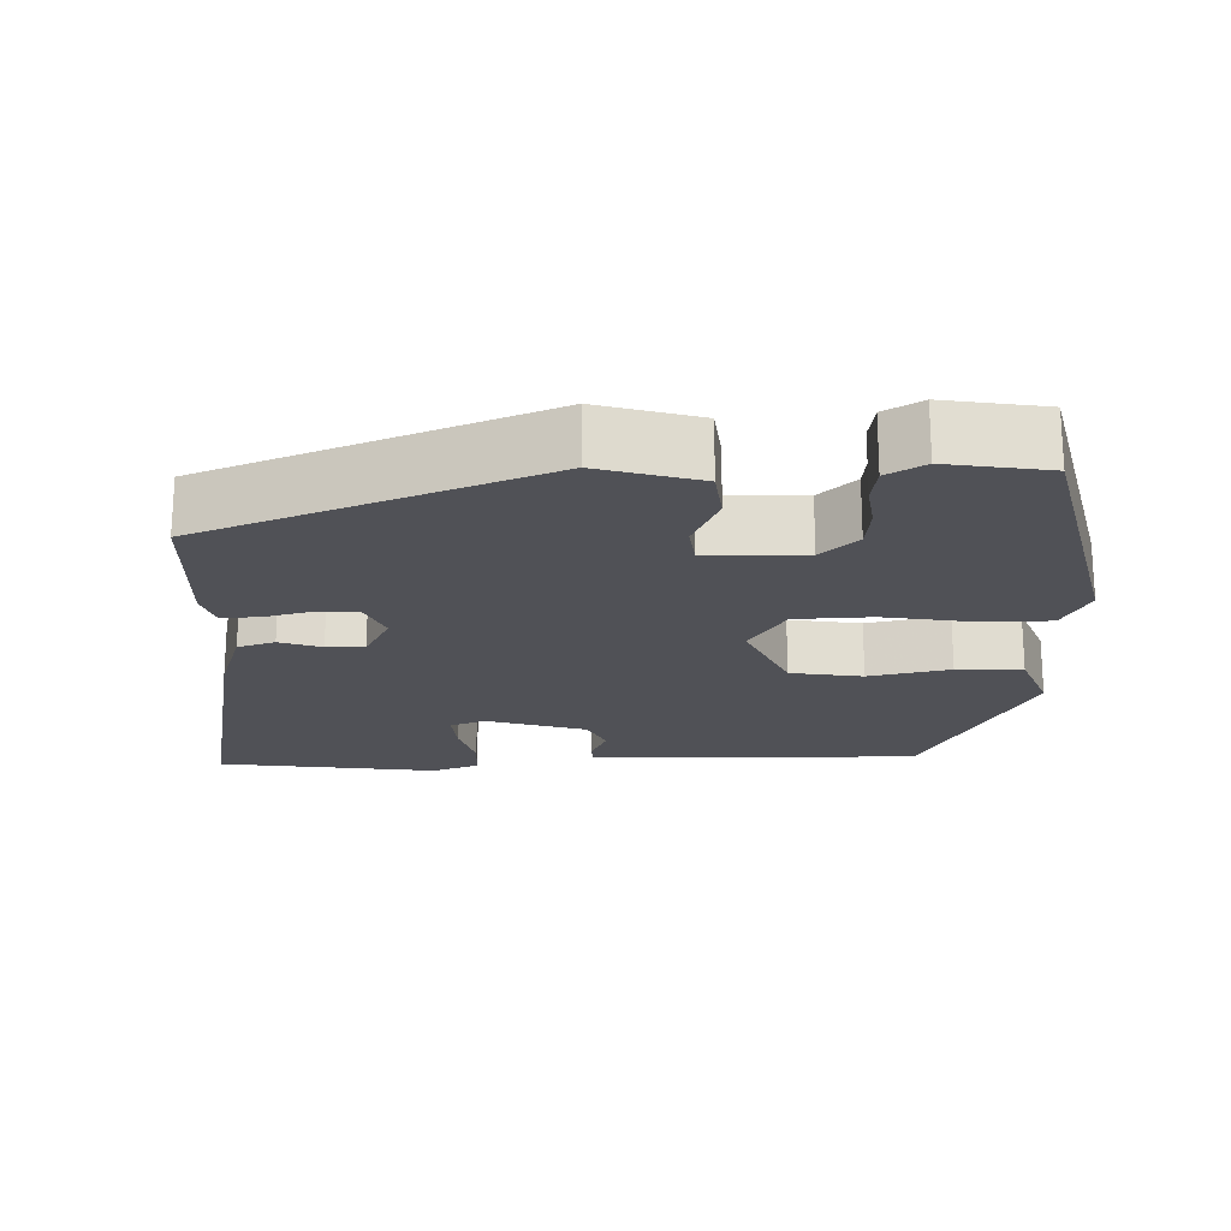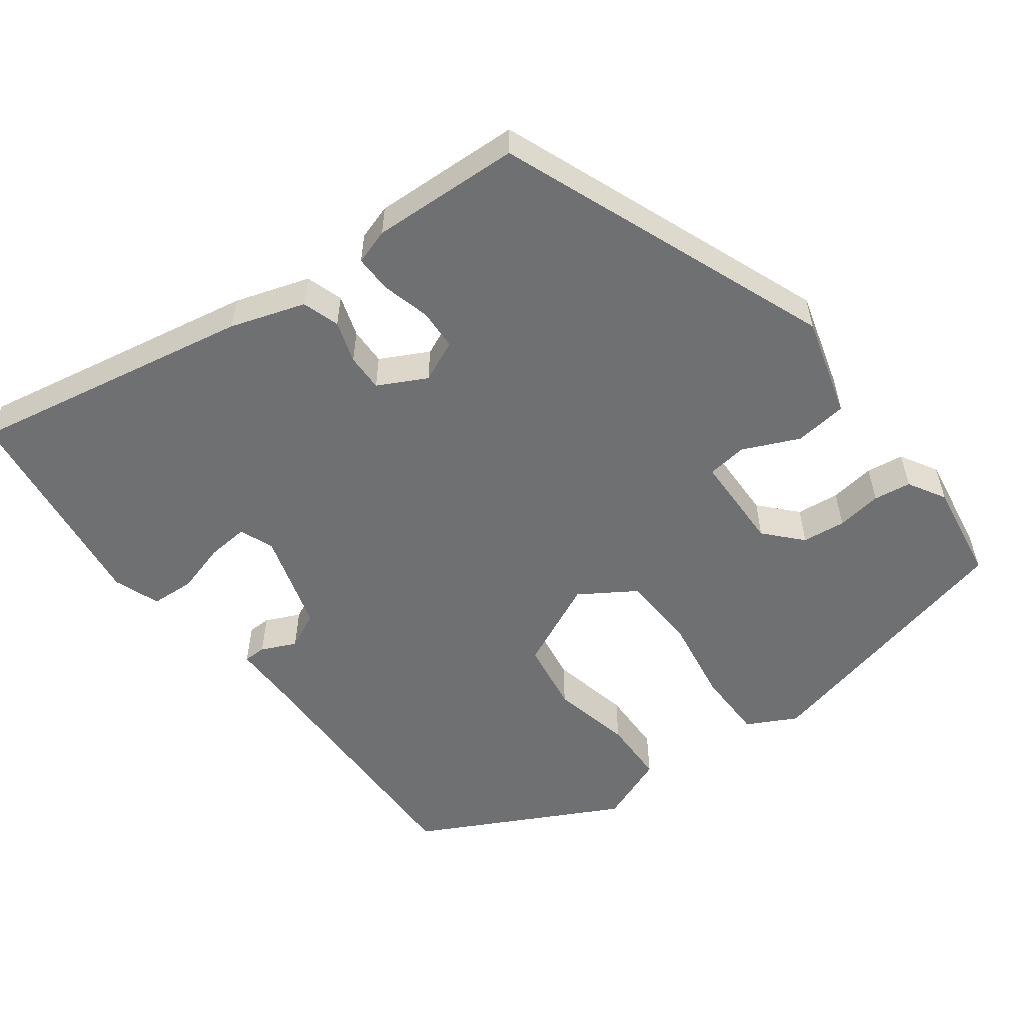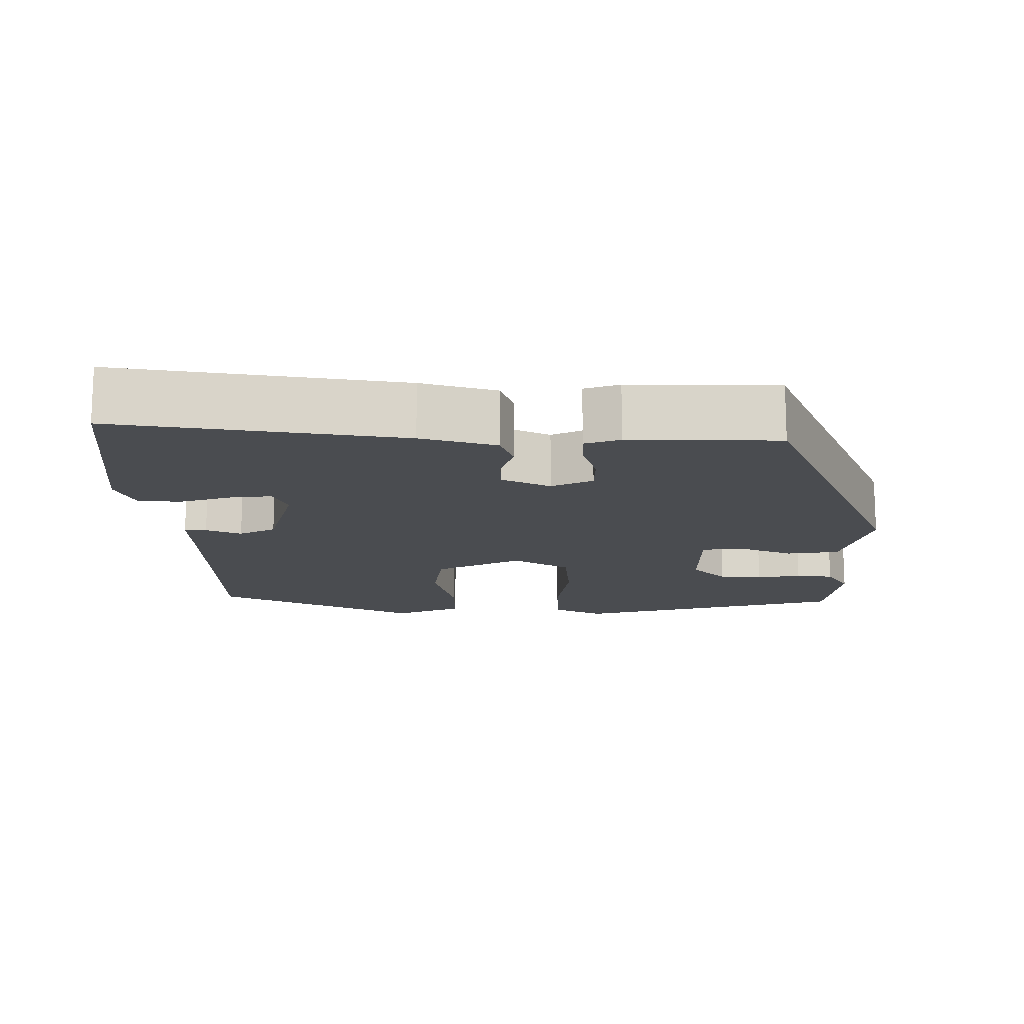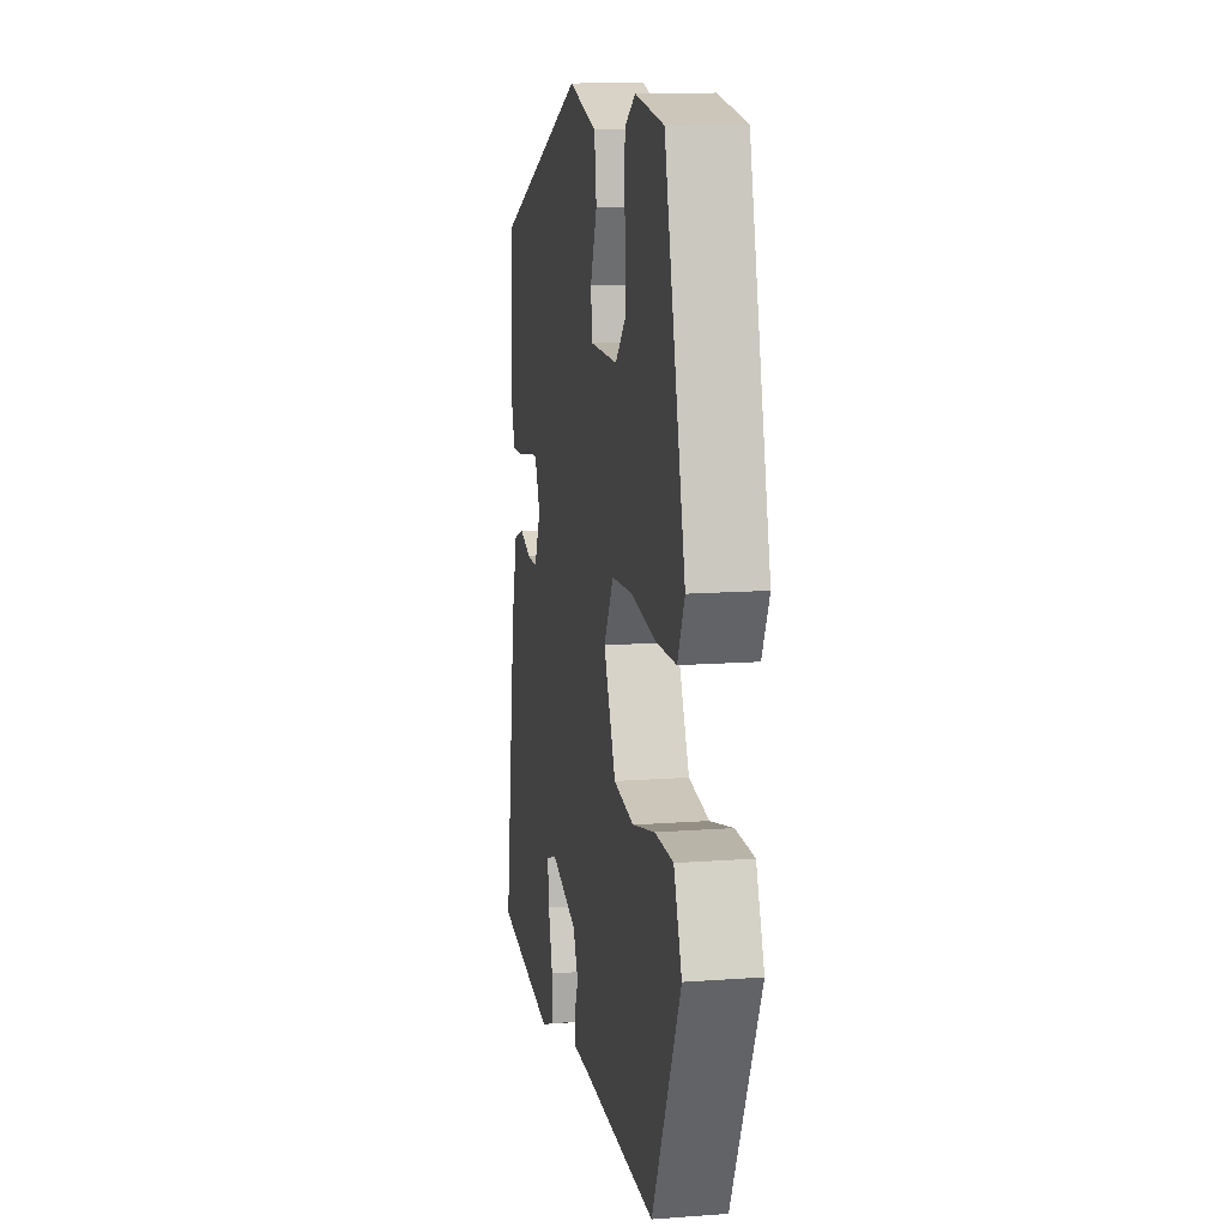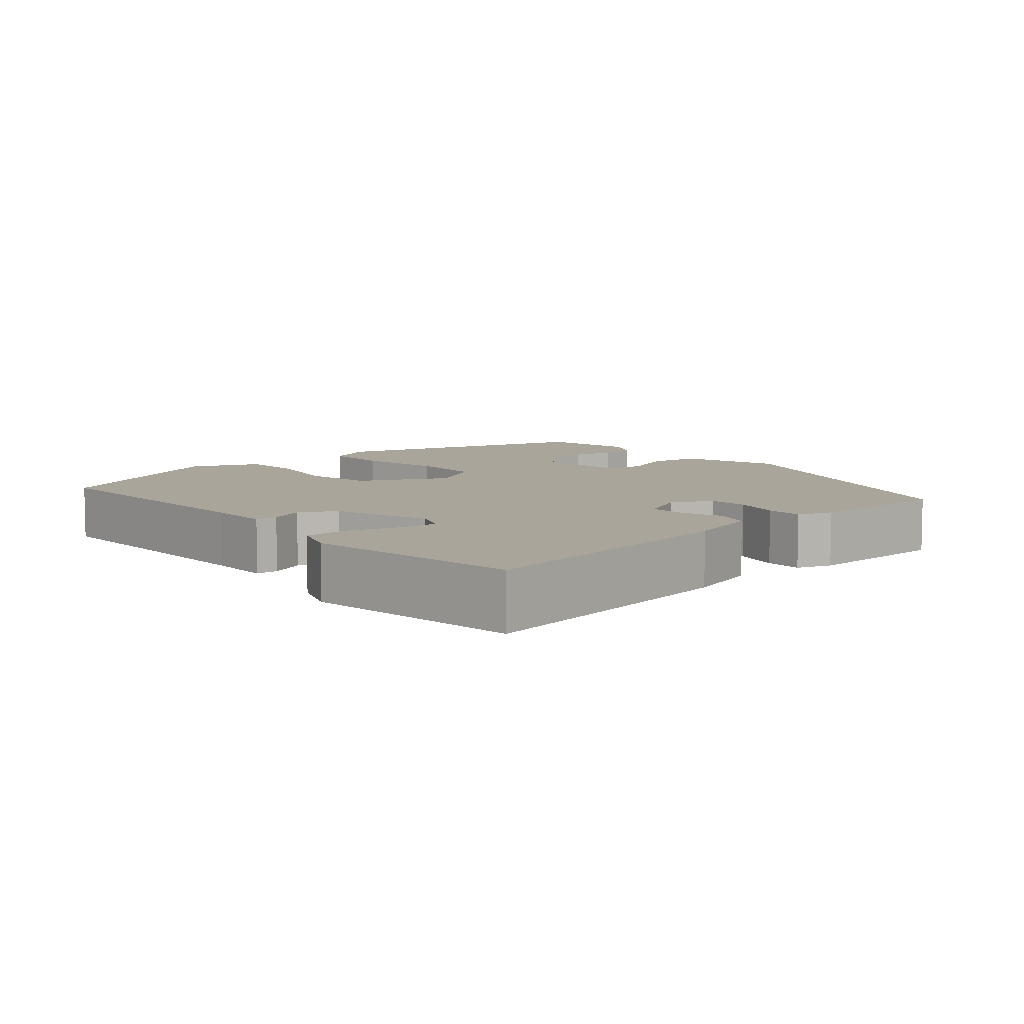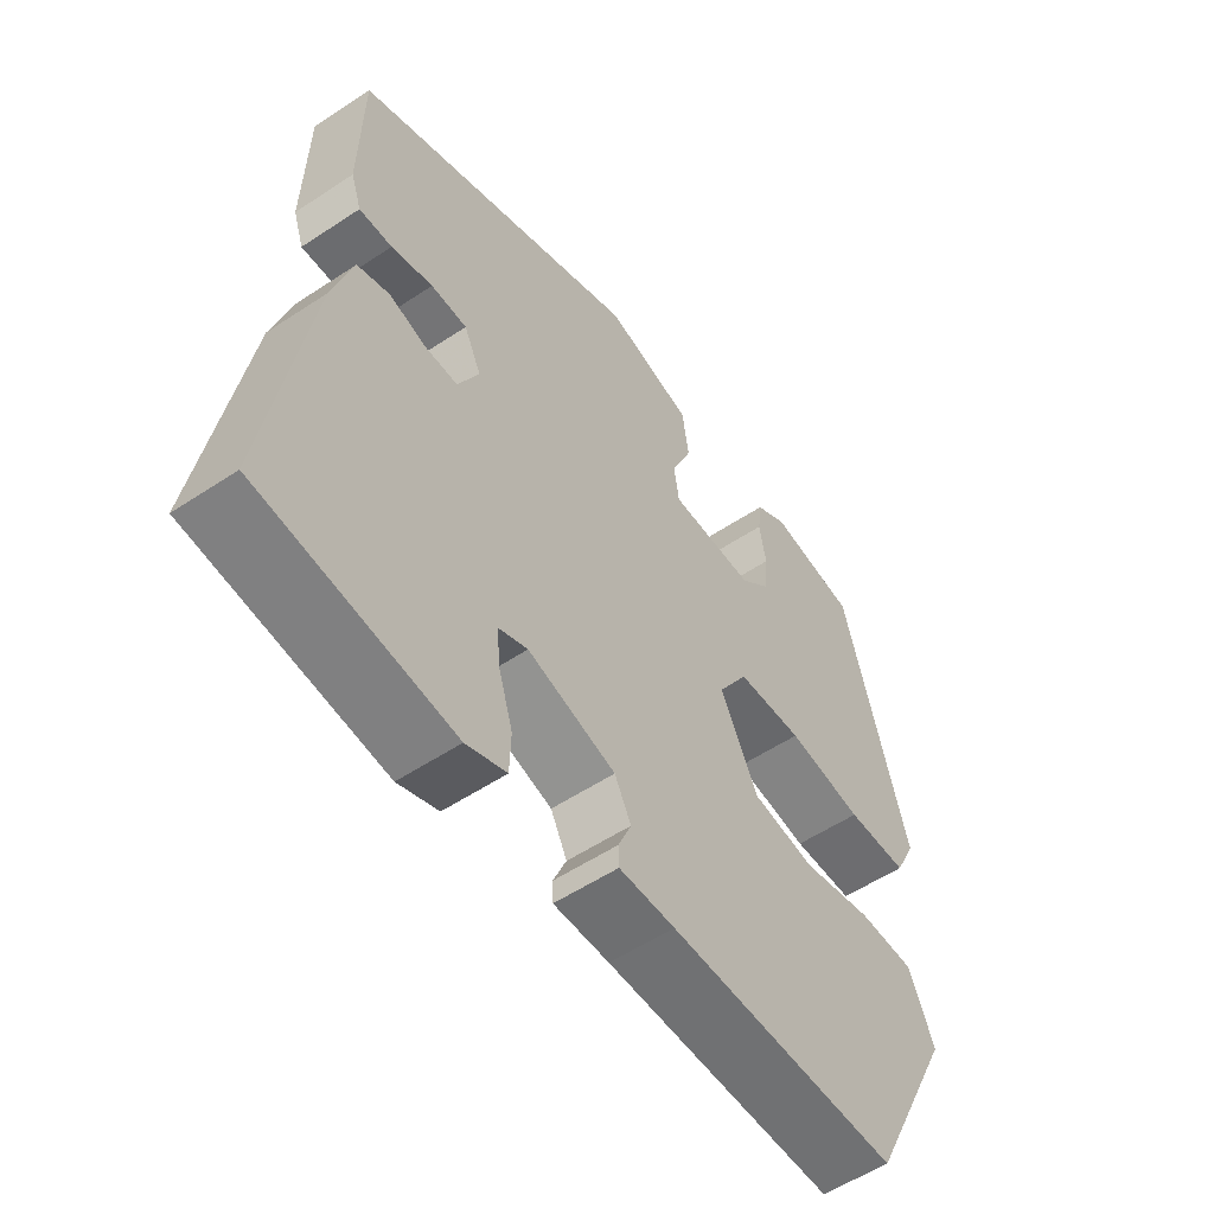
<metadata>
{"format":"obj","ext":"obj","renderer":"f3d","projection":"perspective","resolution":1024,"background":"white","views":[{"elev":-20.4,"azim":0.1,"up":"+Y"},{"elev":-54.8,"azim":-54.4,"up":"+Y"},{"elev":-14.7,"azim":-89.8,"up":"+Y"},{"elev":13.1,"azim":80.3,"up":"+Z"},{"elev":7.6,"azim":-131.6,"up":"+Y"},{"elev":-55.5,"azim":-55.1,"up":"+Z"}]}
</metadata>
<code>
v -0.548 0.07 -0.494
v -0.486 0.07 -0.115
v -0.456 0.07 -0.015
v -0.407 0.07 0.002
v -0.351 0.07 -0.015
v -0.301 0.07 -0.015
v -0.269 0.07 0.05
v -0.295 0.07 0.105
v -0.35 0.07 0.106
v -0.413 0.07 0.088
v -0.463 0.07 0.086
v -0.479 0.07 0.133
v -0.475 0.07 0.332
v -0.036 0.07 0.514
v 0.098 0.07 0.479
v 0.108 0.07 0.409
v 0.076 0.07 0.333
v 0.084 0.07 0.28
v 0.214 0.07 0.28
v 0.261 0.07 0.325
v 0.266 0.07 0.383
v 0.256 0.07 0.443
v 0.262 0.07 0.493
v 0.311 0.07 0.523
v 0.445 0.07 0.505
v 0.542 0.07 0.141
v 0.509 0.07 0.074
v 0.415 0.07 0.071
v 0.299 0.07 0.087
v 0.198 0.07 0.08
v 0.152 0.07 0.005
v 0.209 0.07 -0.111
v 0.305 0.07 -0.124
v 0.412 0.07 -0.098
v 0.499 0.07 -0.098
v 0.537 0.07 -0.189
v 0.403 0.07 -0.461
v 0.05 0.07 -0.463
v -0.035 0.07 -0.465
v -0.036 0.07 -0.435
v -0.016 0.07 -0.388
v -0.041 0.07 -0.339
v -0.175 0.07 -0.302
v -0.22 0.07 -0.321
v -0.214 0.07 -0.376
v -0.193 0.07 -0.444
v -0.195 0.07 -0.502
v -0.256 0.07 -0.526
v -0.548 0 -0.494
v -0.486 0 -0.115
v -0.456 0 -0.015
v -0.407 0 0.002
v -0.351 0 -0.015
v -0.301 0 -0.015
v -0.269 0 0.05
v -0.295 0 0.105
v -0.35 0 0.106
v -0.413 0 0.088
v -0.463 0 0.086
v -0.479 0 0.133
v -0.475 0 0.332
v -0.036 0 0.514
v 0.098 0 0.479
v 0.108 0 0.409
v 0.076 0 0.333
v 0.084 0 0.28
v 0.214 0 0.28
v 0.261 0 0.325
v 0.266 0 0.383
v 0.256 0 0.443
v 0.262 0 0.493
v 0.311 0 0.523
v 0.445 0 0.505
v 0.542 0 0.141
v 0.509 0 0.074
v 0.415 0 0.071
v 0.299 0 0.087
v 0.198 0 0.08
v 0.152 0 0.005
v 0.209 0 -0.111
v 0.305 0 -0.124
v 0.412 0 -0.098
v 0.499 0 -0.098
v 0.537 0 -0.189
v 0.403 0 -0.461
v 0.05 0 -0.463
v -0.035 0 -0.465
v -0.036 0 -0.435
v -0.016 0 -0.388
v -0.041 0 -0.339
v -0.175 0 -0.302
v -0.22 0 -0.321
v -0.214 0 -0.376
v -0.193 0 -0.444
v -0.195 0 -0.502
v -0.256 0 -0.526
f 3 4 5
f 2 3 5
f 1 2 5
f 48 1 5
f 47 48 5
f 46 47 5
f 45 46 5
f 44 45 5 6
f 43 44 6 7
f 42 43 7
f 38 39 40 41
f 38 41 42
f 37 38 42
f 36 37 42
f 35 36 42
f 34 35 42
f 33 34 42
f 32 33 42
f 42 7 8
f 32 42 8
f 31 32 8
f 27 28 29
f 26 27 29
f 25 26 29
f 24 25 29
f 23 24 29
f 21 22 23
f 21 23 29
f 20 21 29
f 19 20 29 30
f 15 16 17
f 14 15 17
f 13 14 17
f 12 13 17
f 11 12 17
f 10 11 17
f 9 10 17
f 8 9 17 18
f 19 30 31
f 18 19 31
f 8 18 31
f 53 52 51
f 53 51 50
f 53 50 49
f 53 49 96
f 53 96 95
f 53 95 94
f 53 94 93
f 54 53 93 92
f 55 54 92 91
f 55 91 90
f 89 88 87 86
f 90 89 86
f 90 86 85
f 90 85 84
f 90 84 83
f 90 83 82
f 90 82 81
f 90 81 80
f 56 55 90
f 56 90 80
f 56 80 79
f 77 76 75
f 77 75 74
f 77 74 73
f 77 73 72
f 77 72 71
f 71 70 69
f 77 71 69
f 77 69 68
f 78 77 68 67
f 65 64 63
f 65 63 62
f 65 62 61
f 65 61 60
f 65 60 59
f 65 59 58
f 65 58 57
f 66 65 57 56
f 79 78 67
f 79 67 66
f 79 66 56
f 1 49 50 2
f 2 50 51 3
f 3 51 52 4
f 4 52 53 5
f 5 53 54 6
f 6 54 55 7
f 7 55 56 8
f 8 56 57 9
f 9 57 58 10
f 10 58 59 11
f 11 59 60 12
f 12 60 61 13
f 13 61 62 14
f 14 62 63 15
f 15 63 64 16
f 16 64 65 17
f 17 65 66 18
f 18 66 67 19
f 19 67 68 20
f 20 68 69 21
f 21 69 70 22
f 22 70 71 23
f 23 71 72 24
f 24 72 73 25
f 25 73 74 26
f 26 74 75 27
f 27 75 76 28
f 28 76 77 29
f 29 77 78 30
f 30 78 79 31
f 31 79 80 32
f 32 80 81 33
f 33 81 82 34
f 34 82 83 35
f 35 83 84 36
f 36 84 85 37
f 37 85 86 38
f 38 86 87 39
f 39 87 88 40
f 40 88 89 41
f 41 89 90 42
f 42 90 91 43
f 43 91 92 44
f 44 92 93 45
f 45 93 94 46
f 46 94 95 47
f 47 95 96 48
f 48 96 49 1

</code>
